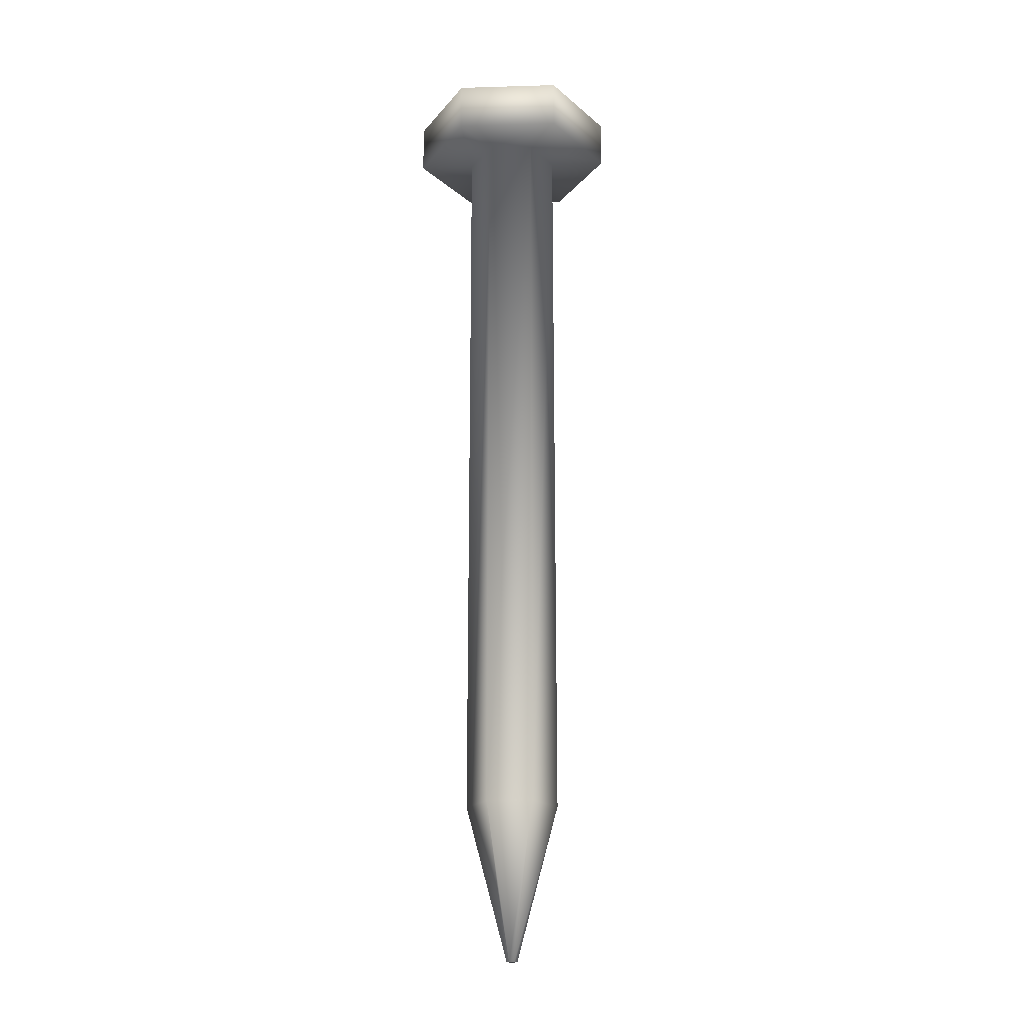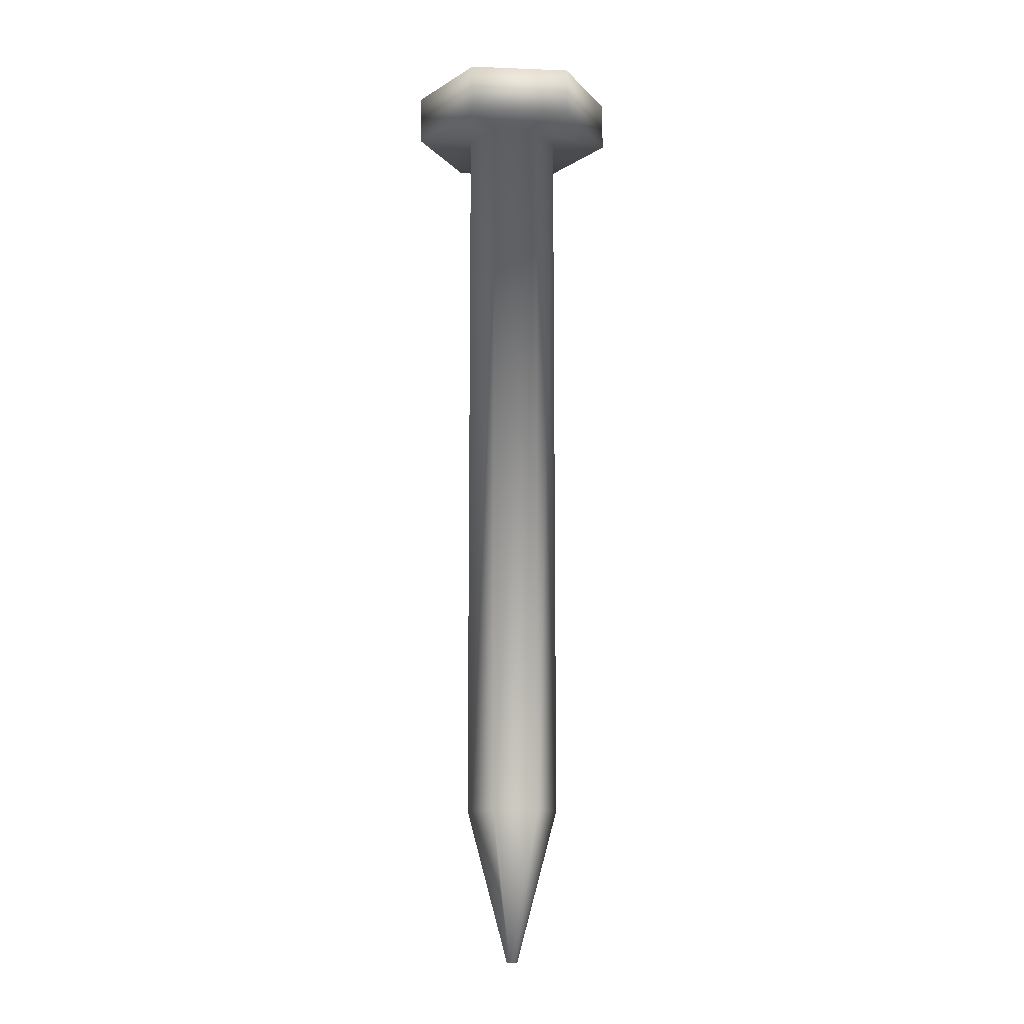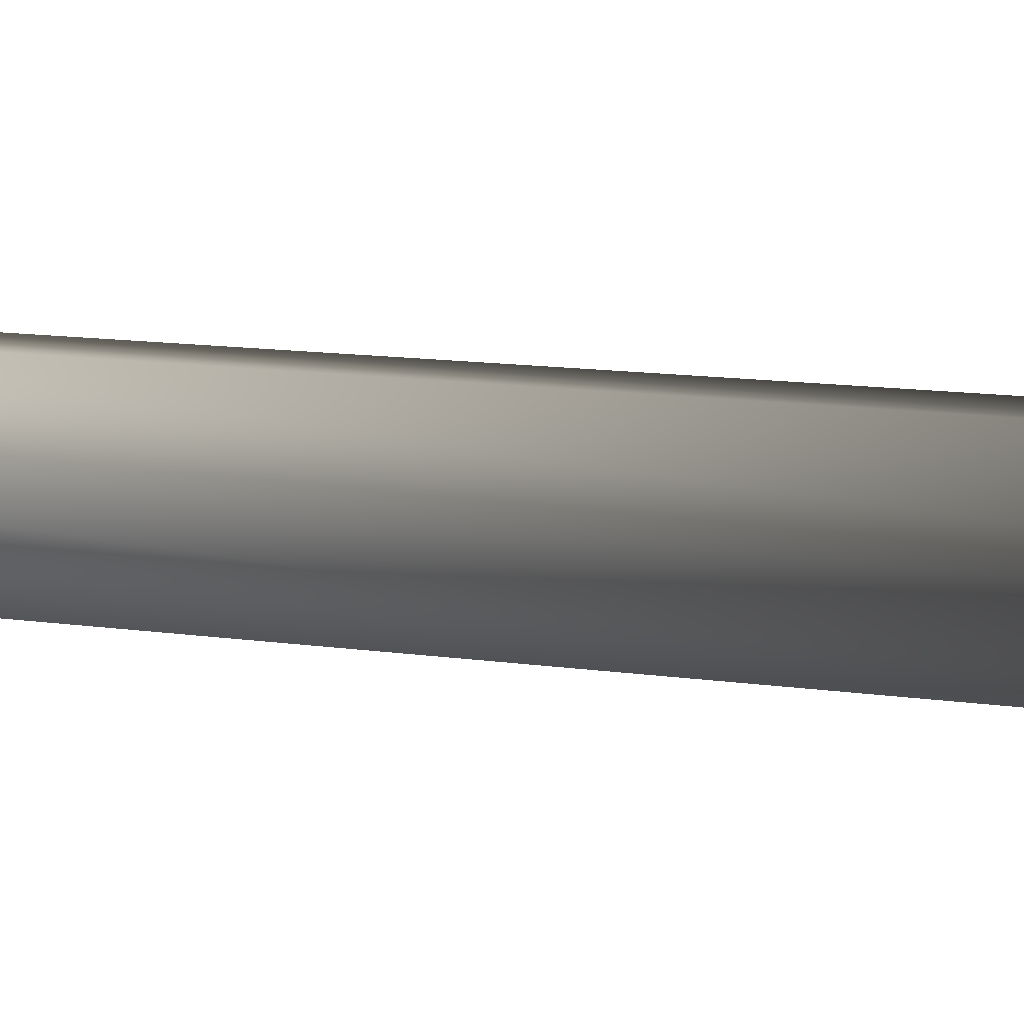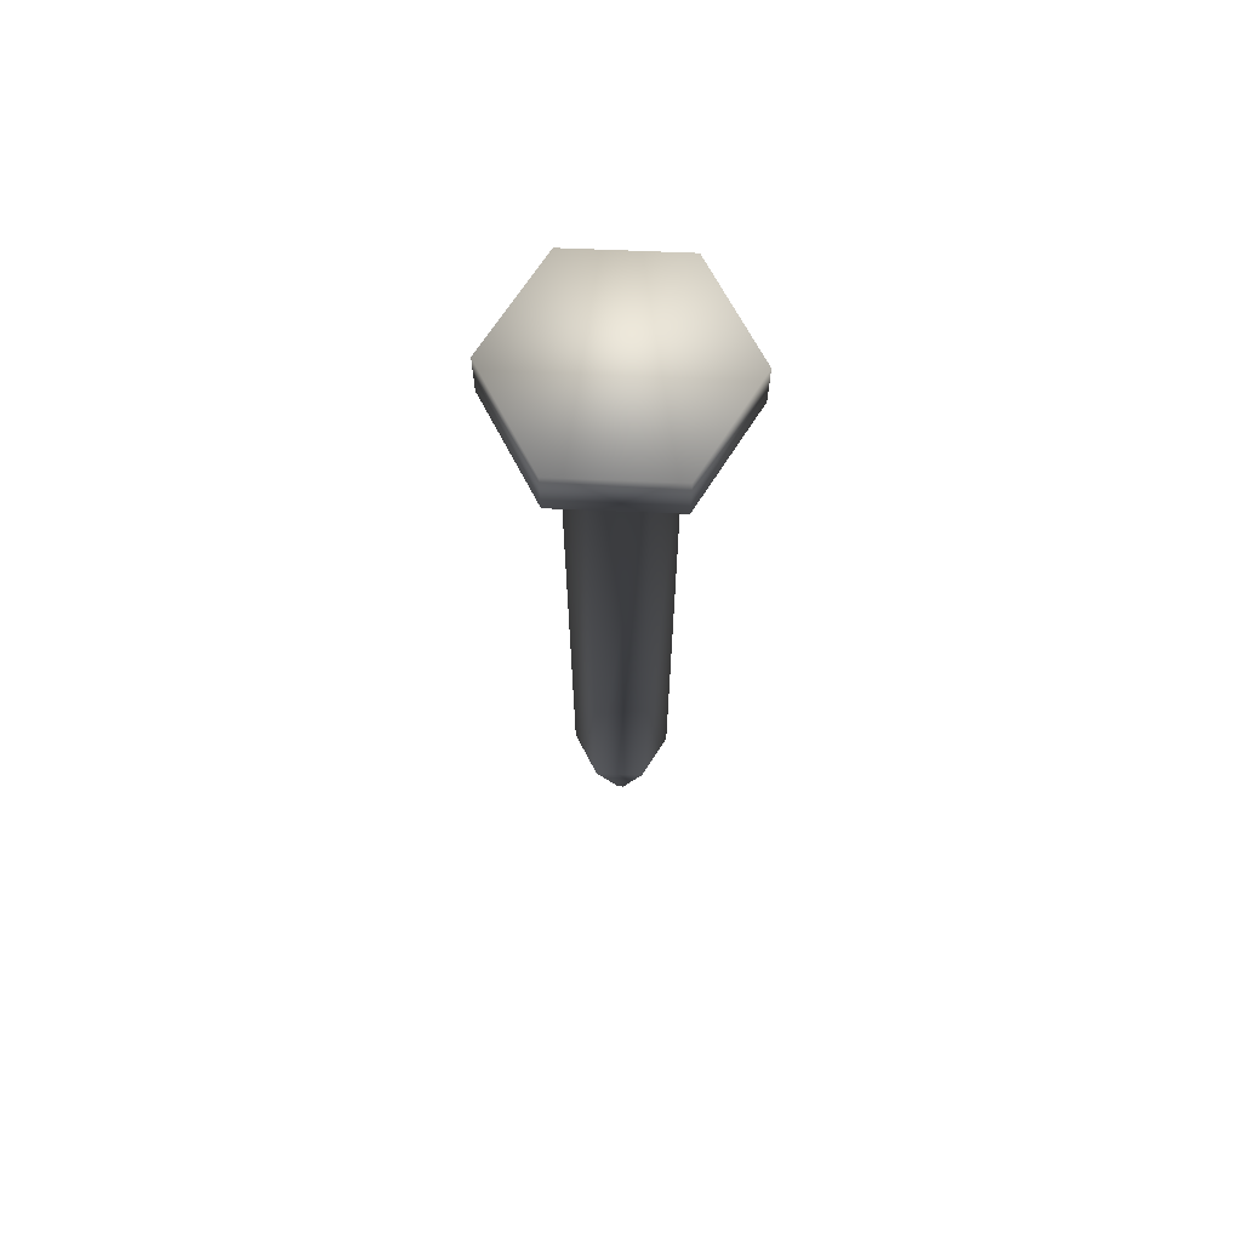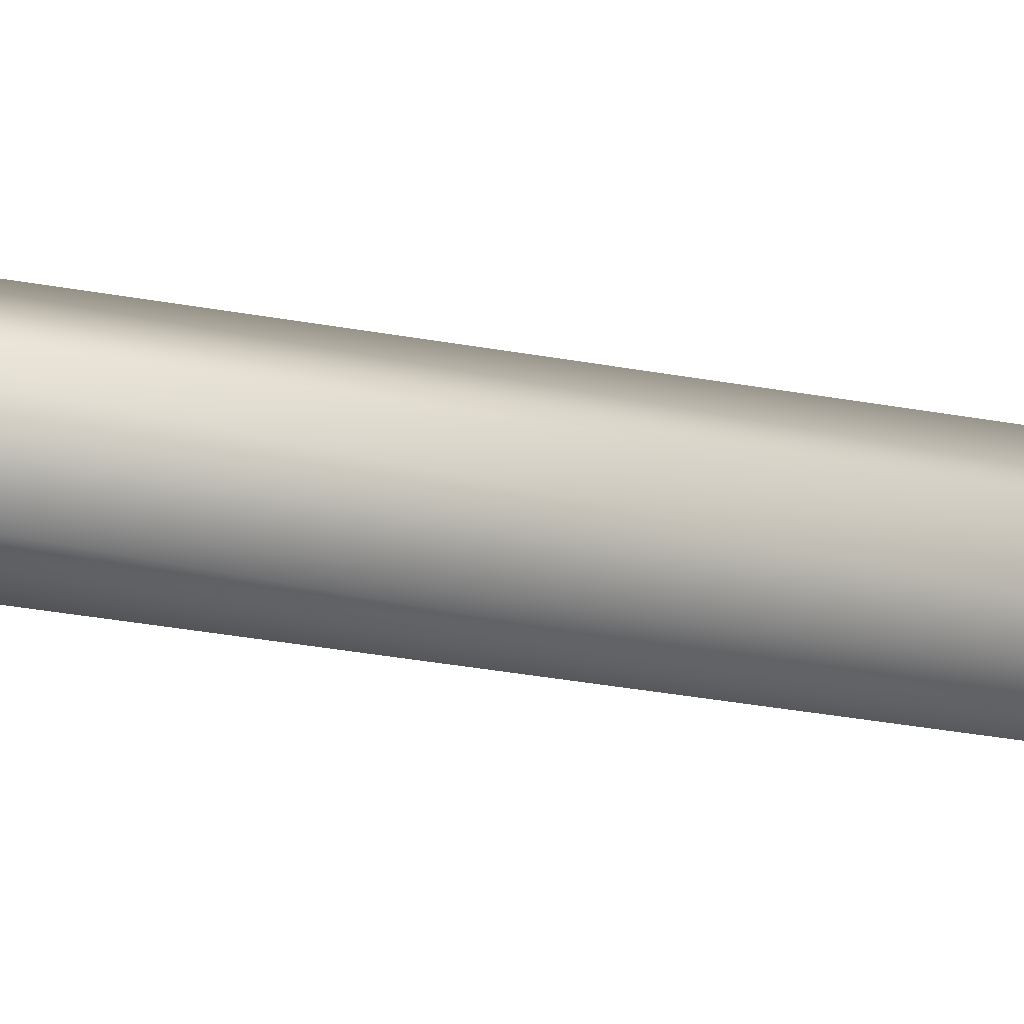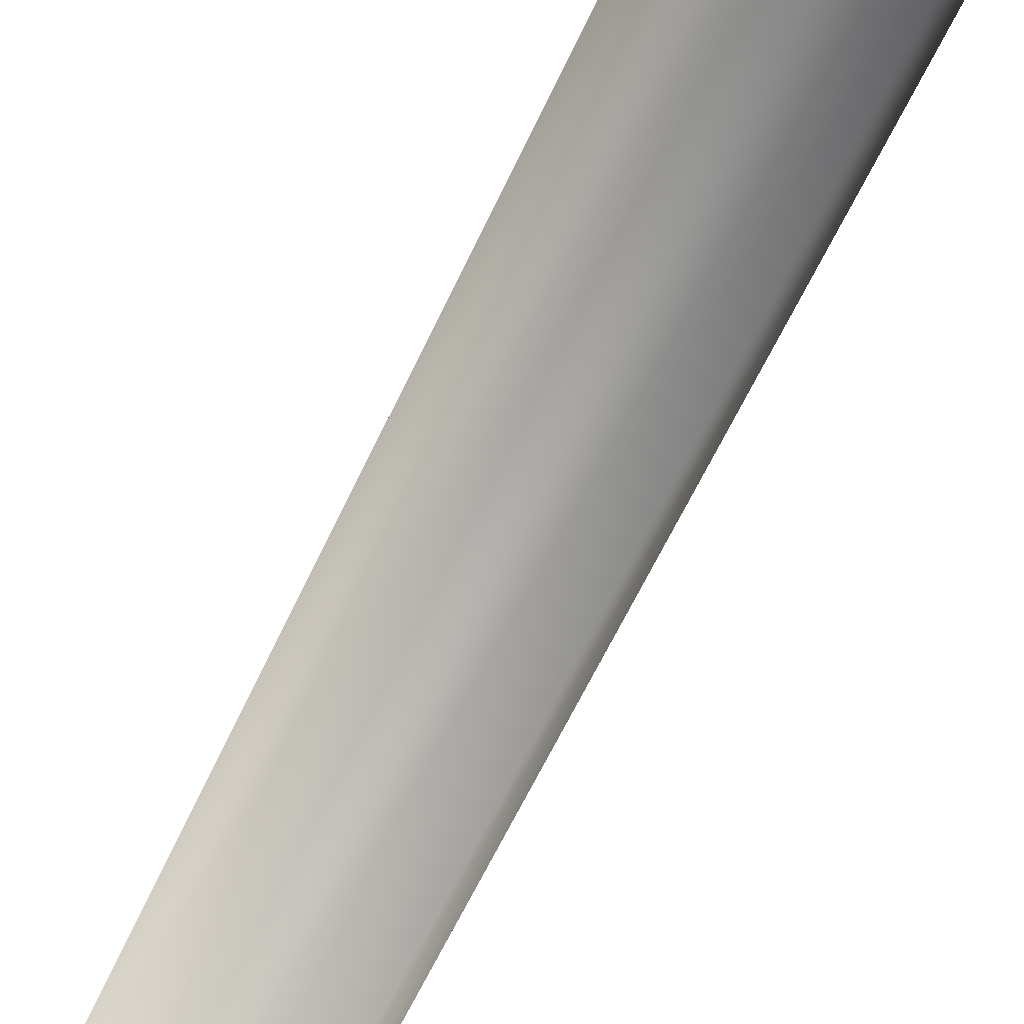
<metadata>
{"format":"obj","ext":"obj","renderer":"f3d","projection":"perspective","resolution":1024,"background":"white","views":[{"elev":-18.8,"azim":3.2,"up":"+Y"},{"elev":-11.5,"azim":-125.3,"up":"+Y"},{"elev":7.9,"azim":118.5,"up":"+Z"},{"elev":68.0,"azim":-57.6,"up":"+Y"},{"elev":-33.9,"azim":76.1,"up":"+Z"},{"elev":-46.6,"azim":-20.9,"up":"+Z"}]}
</metadata>
<code>
v  0.0057 -1.088 0.0099
v  -0.0057 -1.088 0.0099
v  -0.0115 -1.088 0
v  -0.0057 -1.088 -0.0099
v  0.0057 -1.088 -0.0099
v  0.0115 -1.088 -0
v  0.223 0.8485 -0
v  0.1115 0.8485 -0.1931
v  0.1115 0.9547 -0.1931
v  0.223 0.9547 -0
v  -0.1115 0.8485 -0.1931
v  -0.1115 0.9547 -0.1931
v  -0.223 0.8485 0
v  -0.223 0.9547 0
v  -0.1115 0.8485 0.1931
v  -0.1115 0.9547 0.1931
v  0.1115 0.8485 0.1931
v  0.1115 0.9547 0.1931
v  0.1006 0.8485 -0
v  0.0503 0.8485 -0.0871
v  0.0503 0.8485 0.0871
v  -0.0503 0.8485 0.0871
v  -0.1006 0.8485 0
v  -0.0503 0.8485 -0.0871
v  0.1006 -0.7552 -0
v  0.0503 -0.7552 -0.0871
v  0.0503 -0.7552 0.0871
v  -0.0503 -0.7552 0.0871
v  -0.1006 -0.7552 0
v  -0.0503 -0.7552 -0.0871
o nail
g nail
f 1 2 3 4 5 6
f 7 8 9 10
f 8 11 12 9
f 11 13 14 12
f 13 15 16 14
f 15 17 18 16
f 17 7 10 18
f 18 10 9 12 14 16
f 8 7 19 20
f 7 17 21 19
f 17 15 22 21
f 15 13 23 22
f 13 11 24 23
f 11 8 20 24
f 20 19 25 26
f 19 21 27 25
f 21 22 28 27
f 22 23 29 28
f 23 24 30 29
f 24 20 26 30
f 26 25 6 5
f 25 27 1 6
f 27 28 2 1
f 28 29 3 2
f 29 30 4 3
f 30 26 5 4

</code>
